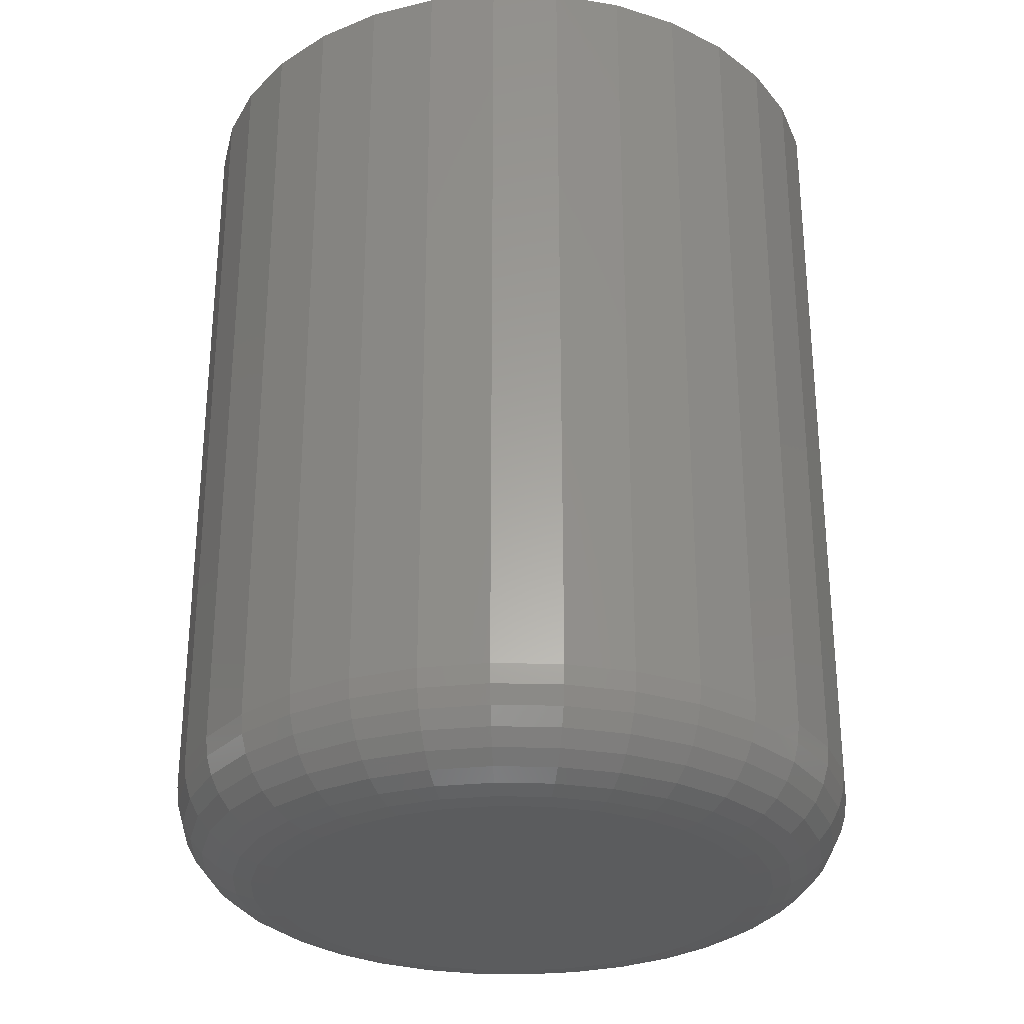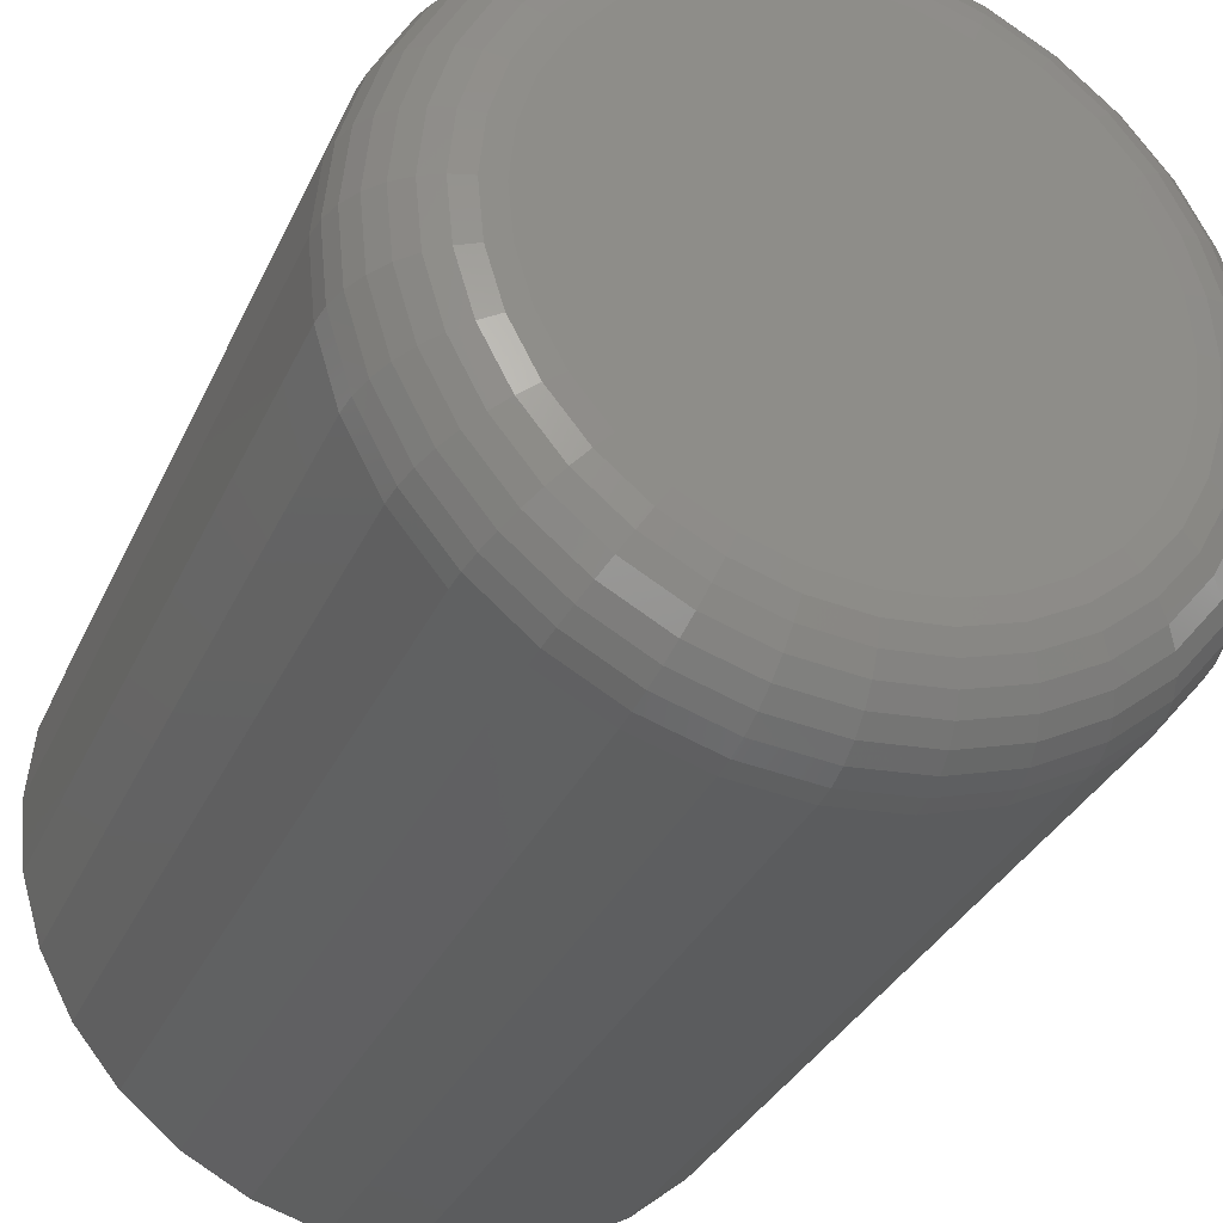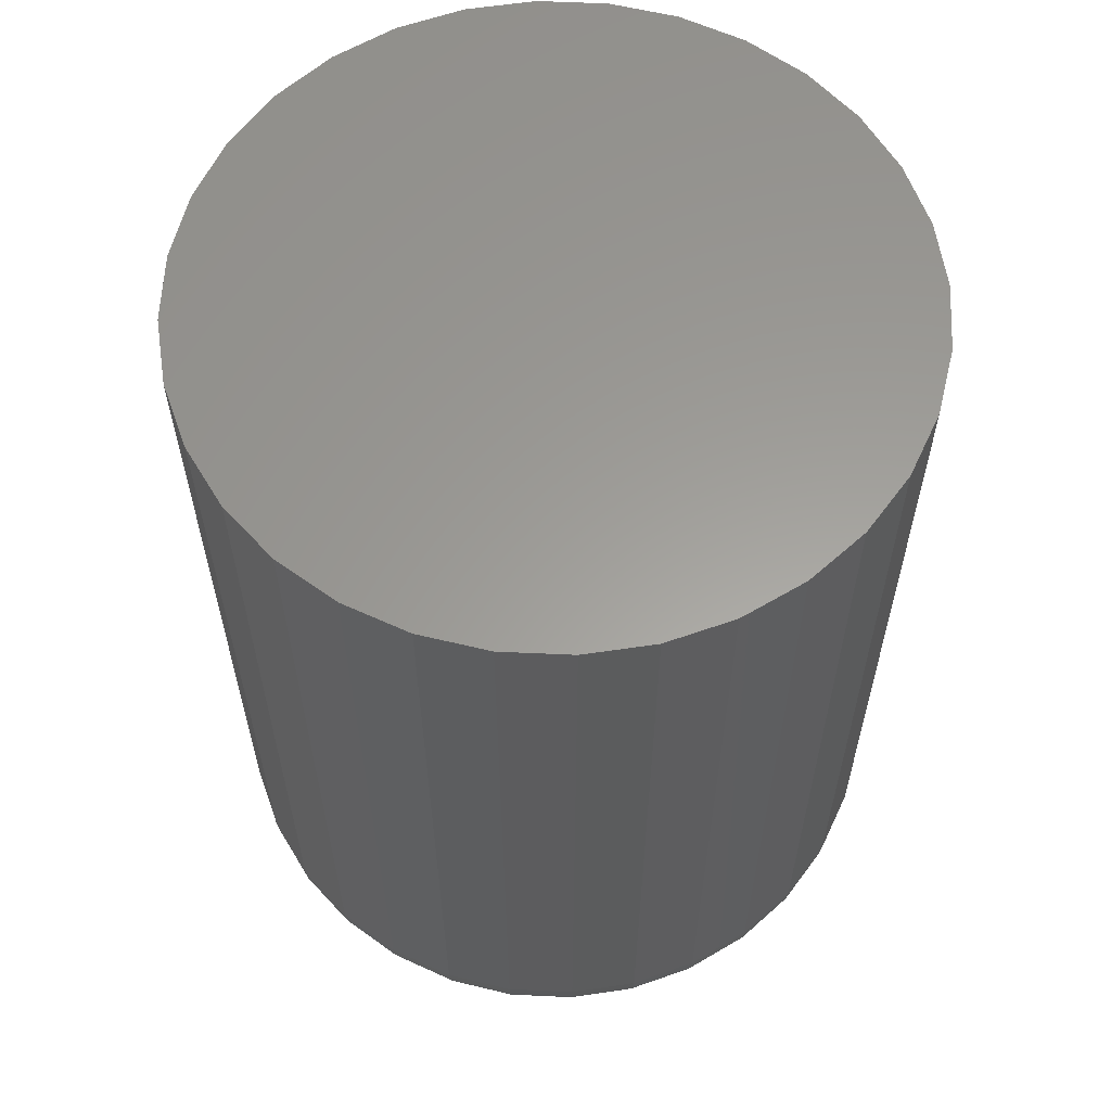
<metadata>
{"format":"stl","ext":"stl","renderer":"f3d","projection":"perspective","resolution":1024,"background":"white","views":[{"elev":-29.0,"azim":-86.7,"up":"+Y"},{"elev":-32.2,"azim":-21.5,"up":"+Z"},{"elev":60.5,"azim":42.0,"up":"+Y"}]}
</metadata>
<code>
# stl→obj: 320 verts, 636 faces
v -0.1324 3.264e-18 0.1053
v -0.1362 3.034e-18 0.1049
v -0.1398 2.772e-18 0.1038
v -0.1286 3.453e-18 0.1049
v -0.125 3.593e-18 0.1038
v -0.1431 2.487e-18 0.102
v -0.1217 3.679e-18 0.102
v -0.1461 2.191e-18 0.0996
v -0.1187 3.708e-18 0.0996
v -0.1485 1.895e-18 0.09667
v -0.1163 3.679e-18 0.09667
v -0.1503 1.611e-18 0.09333
v -0.1145 3.593e-18 0.09333
v -0.1514 1.348e-18 0.08971
v -0.1134 3.453e-18 0.08971
v -0.1134 3.034e-18 0.08217
v -0.1503 7.896e-19 0.07854
v -0.1145 2.772e-18 0.07854
v -0.1485 7.032e-19 0.0752
v -0.1163 2.487e-18 0.0752
v -0.1461 6.741e-19 0.07227
v -0.1187 2.191e-18 0.07227
v -0.1431 7.032e-19 0.06987
v -0.1217 1.895e-18 0.06987
v -0.1398 7.896e-19 0.06808
v -0.125 1.611e-18 0.06808
v -0.1362 9.298e-19 0.06698
v -0.1324 1.118e-18 0.06661
v -0.1286 1.348e-18 0.06698
v -0.1131 3.264e-18 0.08594
v -0.1517 1.118e-18 0.08594
v -0.1514 9.298e-19 0.08217
v -0.1053 0.07031 0.08594
v -0.1053 0.007812 0.08594
v -0.1058 0.07031 0.08064
v -0.1058 0.007812 0.08064
v -0.1073 0.07031 0.07555
v -0.1073 0.007812 0.07555
v -0.1098 0.07031 0.07086
v -0.1098 0.007812 0.07086
v -0.1132 0.07031 0.06675
v -0.1132 0.007812 0.06675
v -0.1173 0.07031 0.06337
v -0.1173 0.007812 0.06337
v -0.122 0.07031 0.06087
v -0.122 0.007812 0.06087
v -0.1271 0.07031 0.05932
v -0.1271 0.007812 0.05932
v -0.1324 0.07031 0.0588
v -0.1324 0.007812 0.0588
v -0.1377 0.07031 0.05932
v -0.1377 0.007812 0.05932
v -0.1428 0.07031 0.06087
v -0.1428 0.007812 0.06087
v -0.1475 0.07031 0.06337
v -0.1475 0.007812 0.06337
v -0.1516 0.07031 0.06675
v -0.1516 0.007812 0.06675
v -0.155 0.07031 0.07086
v -0.155 0.007812 0.07086
v -0.1575 0.07031 0.07555
v -0.1575 0.007812 0.07555
v -0.159 0.07031 0.08064
v -0.159 0.007812 0.08064
v -0.1595 0.07031 0.08594
v -0.1595 0.007812 0.08594
v -0.159 0.07031 0.09123
v -0.159 0.007812 0.09123
v -0.1575 0.07031 0.09632
v -0.1575 0.007812 0.09632
v -0.155 0.07031 0.101
v -0.155 0.007812 0.101
v -0.1516 0.07031 0.1051
v -0.1516 0.007812 0.1051
v -0.1475 0.07031 0.1085
v -0.1475 0.007812 0.1085
v -0.1428 0.07031 0.111
v -0.1428 0.007812 0.111
v -0.1377 0.07031 0.1126
v -0.1377 0.007812 0.1126
v -0.1324 0.07031 0.1131
v -0.1324 0.007812 0.1131
v -0.1271 0.07031 0.1126
v -0.1271 0.007812 0.1126
v -0.122 0.07031 0.111
v -0.122 0.007812 0.111
v -0.1173 0.07031 0.1085
v -0.1173 0.007812 0.1085
v -0.1132 0.07031 0.1051
v -0.1132 0.007812 0.1051
v -0.1098 0.07031 0.101
v -0.1098 0.007812 0.101
v -0.1073 0.07031 0.09632
v -0.1073 0.007812 0.09632
v -0.1058 0.07031 0.09123
v -0.1058 0.007812 0.09123
v -0.1116 0.0001501 0.08594
v -0.112 0.0001501 0.08187
v -0.1101 0.0005947 0.08594
v -0.1105 0.0005947 0.08158
v -0.1087 0.001317 0.08594
v -0.1092 0.001317 0.08132
v -0.1076 0.002288 0.08594
v -0.108 0.002288 0.08109
v -0.1066 0.003472 0.08594
v -0.1071 0.003472 0.0809
v -0.1059 0.004823 0.08594
v -0.1064 0.004823 0.08076
v -0.1054 0.006288 0.08594
v -0.1059 0.006288 0.08067
v -0.1529 0.0001501 0.08187
v -0.1533 0.0001501 0.08594
v -0.1543 0.0005947 0.08158
v -0.1547 0.0005947 0.08594
v -0.1556 0.001317 0.08132
v -0.1561 0.001317 0.08594
v -0.1568 0.002288 0.08109
v -0.1573 0.002288 0.08594
v -0.1577 0.003472 0.0809
v -0.1582 0.003472 0.08594
v -0.1584 0.004823 0.08076
v -0.1589 0.004823 0.08594
v -0.1589 0.006288 0.08067
v -0.1594 0.006288 0.08594
v -0.1517 0.0001501 0.07796
v -0.153 0.0005947 0.0774
v -0.1543 0.001317 0.07688
v -0.1554 0.002288 0.07643
v -0.1563 0.003472 0.07606
v -0.1569 0.004823 0.07578
v -0.1573 0.006288 0.07561
v -0.1497 0.0001501 0.07435
v -0.151 0.0005947 0.07354
v -0.1521 0.001317 0.07279
v -0.1531 0.002288 0.07213
v -0.1539 0.003472 0.07159
v -0.1545 0.004823 0.07119
v -0.1548 0.006288 0.07094
v -0.1471 0.0001501 0.07119
v -0.1482 0.0005947 0.07016
v -0.1491 0.001317 0.0692
v -0.15 0.002288 0.06837
v -0.1507 0.003472 0.06768
v -0.1512 0.004823 0.06717
v -0.1515 0.006288 0.06685
v -0.144 0.0001501 0.0686
v -0.1448 0.0005947 0.06738
v -0.1455 0.001317 0.06626
v -0.1462 0.002288 0.06528
v -0.1467 0.003472 0.06447
v -0.1471 0.004823 0.06387
v -0.1474 0.006288 0.0635
v -0.1404 0.0001501 0.06667
v -0.1409 0.0005947 0.06532
v -0.1415 0.001317 0.06407
v -0.1419 0.002288 0.06298
v -0.1423 0.003472 0.06208
v -0.1426 0.004823 0.06141
v -0.1427 0.006288 0.061
v -0.1365 0.0001501 0.06549
v -0.1368 0.0005947 0.06405
v -0.137 0.001317 0.06273
v -0.1372 0.002288 0.06157
v -0.1374 0.003472 0.06061
v -0.1376 0.004823 0.0599
v -0.1377 0.006288 0.05947
v -0.1324 0.0001501 0.06509
v -0.1324 0.0005947 0.06362
v -0.1324 0.001317 0.06227
v -0.1324 0.002288 0.06109
v -0.1324 0.003472 0.06012
v -0.1324 0.004823 0.05939
v -0.1324 0.006288 0.05895
v -0.1283 0.0001501 0.06549
v -0.128 0.0005947 0.06405
v -0.1278 0.001317 0.06273
v -0.1276 0.002288 0.06157
v -0.1274 0.003472 0.06061
v -0.1272 0.004823 0.0599
v -0.1271 0.006288 0.05947
v -0.1244 0.0001501 0.06667
v -0.1239 0.0005947 0.06532
v -0.1233 0.001317 0.06407
v -0.1229 0.002288 0.06298
v -0.1225 0.003472 0.06208
v -0.1222 0.004823 0.06141
v -0.1221 0.006288 0.061
v -0.1208 0.0001501 0.0686
v -0.12 0.0005947 0.06738
v -0.1193 0.001317 0.06626
v -0.1186 0.002288 0.06528
v -0.1181 0.003472 0.06447
v -0.1177 0.004823 0.06387
v -0.1174 0.006288 0.0635
v -0.1177 0.0001501 0.07119
v -0.1166 0.0005947 0.07016
v -0.1157 0.001317 0.0692
v -0.1148 0.002288 0.06837
v -0.1141 0.003472 0.06768
v -0.1136 0.004823 0.06717
v -0.1133 0.006288 0.06685
v -0.1151 0.0001501 0.07435
v -0.1138 0.0005947 0.07354
v -0.1127 0.001317 0.07279
v -0.1117 0.002288 0.07213
v -0.1109 0.003472 0.07159
v -0.1103 0.004823 0.07119
v -0.11 0.006288 0.07094
v -0.1131 0.0001501 0.07796
v -0.1118 0.0005947 0.0774
v -0.1105 0.001317 0.07688
v -0.1094 0.002288 0.07643
v -0.1085 0.003472 0.07606
v -0.1079 0.004823 0.07578
v -0.1075 0.006288 0.07561
v -0.1529 0.0001501 0.09001
v -0.1543 0.0005947 0.09029
v -0.1556 0.001317 0.09055
v -0.1568 0.002288 0.09079
v -0.1577 0.003472 0.09098
v -0.1584 0.004823 0.09112
v -0.1589 0.006288 0.0912
v -0.112 0.0001501 0.09001
v -0.1105 0.0005947 0.09029
v -0.1092 0.001317 0.09055
v -0.108 0.002288 0.09079
v -0.1071 0.003472 0.09098
v -0.1064 0.004823 0.09112
v -0.1059 0.006288 0.0912
v -0.1131 0.0001501 0.09392
v -0.1118 0.0005947 0.09448
v -0.1105 0.001317 0.09499
v -0.1094 0.002288 0.09545
v -0.1085 0.003472 0.09582
v -0.1079 0.004823 0.0961
v -0.1075 0.006288 0.09627
v -0.1151 0.0001501 0.09752
v -0.1138 0.0005947 0.09834
v -0.1127 0.001317 0.09909
v -0.1117 0.002288 0.09974
v -0.1109 0.003472 0.1003
v -0.1103 0.004823 0.1007
v -0.11 0.006288 0.1009
v -0.1177 0.0001501 0.1007
v -0.1166 0.0005947 0.1017
v -0.1157 0.001317 0.1027
v -0.1148 0.002288 0.1035
v -0.1141 0.003472 0.1042
v -0.1136 0.004823 0.1047
v -0.1133 0.006288 0.105
v -0.1208 0.0001501 0.1033
v -0.12 0.0005947 0.1045
v -0.1193 0.001317 0.1056
v -0.1186 0.002288 0.1066
v -0.1181 0.003472 0.1074
v -0.1177 0.004823 0.108
v -0.1174 0.006288 0.1084
v -0.1244 0.0001501 0.1052
v -0.1239 0.0005947 0.1066
v -0.1233 0.001317 0.1078
v -0.1229 0.002288 0.1089
v -0.1225 0.003472 0.1098
v -0.1222 0.004823 0.1105
v -0.1221 0.006288 0.1109
v -0.1283 0.0001501 0.1064
v -0.128 0.0005947 0.1078
v -0.1278 0.001317 0.1091
v -0.1276 0.002288 0.1103
v -0.1274 0.003472 0.1113
v -0.1272 0.004823 0.112
v -0.1271 0.006288 0.1124
v -0.1324 0.0001501 0.1068
v -0.1324 0.0005947 0.1083
v -0.1324 0.001317 0.1096
v -0.1324 0.002288 0.1108
v -0.1324 0.003472 0.1118
v -0.1324 0.004823 0.1125
v -0.1324 0.006288 0.1129
v -0.1365 0.0001501 0.1064
v -0.1368 0.0005947 0.1078
v -0.137 0.001317 0.1091
v -0.1372 0.002288 0.1103
v -0.1374 0.003472 0.1113
v -0.1376 0.004823 0.112
v -0.1377 0.006288 0.1124
v -0.1404 0.0001501 0.1052
v -0.1409 0.0005947 0.1066
v -0.1415 0.001317 0.1078
v -0.1419 0.002288 0.1089
v -0.1423 0.003472 0.1098
v -0.1426 0.004823 0.1105
v -0.1427 0.006288 0.1109
v -0.144 0.0001501 0.1033
v -0.1448 0.0005947 0.1045
v -0.1455 0.001317 0.1056
v -0.1462 0.002288 0.1066
v -0.1467 0.003472 0.1074
v -0.1471 0.004823 0.108
v -0.1474 0.006288 0.1084
v -0.1471 0.0001501 0.1007
v -0.1482 0.0005947 0.1017
v -0.1491 0.001317 0.1027
v -0.15 0.002288 0.1035
v -0.1507 0.003472 0.1042
v -0.1512 0.004823 0.1047
v -0.1515 0.006288 0.105
v -0.1497 0.0001501 0.09752
v -0.151 0.0005947 0.09834
v -0.1521 0.001317 0.09909
v -0.1531 0.002288 0.09974
v -0.1539 0.003472 0.1003
v -0.1545 0.004823 0.1007
v -0.1548 0.006288 0.1009
v -0.1517 0.0001501 0.09392
v -0.153 0.0005947 0.09448
v -0.1543 0.001317 0.09499
v -0.1554 0.002288 0.09545
v -0.1563 0.003472 0.09582
v -0.1569 0.004823 0.0961
v -0.1573 0.006288 0.09627
f 1 2 3
f 4 1 3
f 4 3 5
f 5 3 6
f 5 6 7
f 7 6 8
f 7 8 9
f 9 8 10
f 9 10 11
f 11 10 12
f 11 12 13
f 13 12 14
f 13 14 15
f 16 17 18
f 18 17 19
f 18 19 20
f 20 19 21
f 20 21 22
f 22 21 23
f 22 23 24
f 24 23 25
f 24 25 26
f 26 25 27
f 26 27 28
f 26 28 29
f 15 14 30
f 30 14 31
f 30 31 16
f 16 31 32
f 16 32 17
f 33 34 35
f 35 34 36
f 35 36 37
f 37 36 38
f 37 38 39
f 39 38 40
f 39 40 41
f 41 40 42
f 41 42 43
f 43 42 44
f 43 44 45
f 45 44 46
f 45 46 47
f 47 46 48
f 47 48 49
f 49 48 50
f 49 50 51
f 51 50 52
f 51 52 53
f 53 52 54
f 53 54 55
f 55 54 56
f 55 56 57
f 57 56 58
f 57 58 59
f 59 58 60
f 59 60 61
f 61 60 62
f 61 62 63
f 63 62 64
f 63 64 65
f 65 64 66
f 65 66 67
f 67 66 68
f 67 68 69
f 69 68 70
f 69 70 71
f 71 70 72
f 71 72 73
f 73 72 74
f 73 74 75
f 75 74 76
f 75 76 77
f 77 76 78
f 77 78 79
f 79 78 80
f 79 80 81
f 81 80 82
f 81 82 83
f 83 82 84
f 83 84 85
f 85 84 86
f 85 86 87
f 87 86 88
f 87 88 89
f 89 88 90
f 89 90 91
f 91 90 92
f 91 92 93
f 93 92 94
f 93 94 95
f 95 94 96
f 95 96 33
f 33 96 34
f 30 16 97
f 97 16 98
f 97 98 99
f 99 98 100
f 99 100 101
f 101 100 102
f 101 102 103
f 103 102 104
f 103 104 105
f 105 104 106
f 105 106 107
f 107 106 108
f 107 108 109
f 109 108 110
f 109 110 34
f 34 110 36
f 32 31 111
f 111 31 112
f 111 112 113
f 113 112 114
f 113 114 115
f 115 114 116
f 115 116 117
f 117 116 118
f 117 118 119
f 119 118 120
f 119 120 121
f 121 120 122
f 121 122 123
f 123 122 124
f 123 124 64
f 64 124 66
f 17 32 125
f 125 32 111
f 125 111 126
f 126 111 113
f 126 113 127
f 127 113 115
f 127 115 128
f 128 115 117
f 128 117 129
f 129 117 119
f 129 119 130
f 130 119 121
f 130 121 131
f 131 121 123
f 131 123 62
f 62 123 64
f 19 17 132
f 132 17 125
f 132 125 133
f 133 125 126
f 133 126 134
f 134 126 127
f 134 127 135
f 135 127 128
f 135 128 136
f 136 128 129
f 136 129 137
f 137 129 130
f 137 130 138
f 138 130 131
f 138 131 60
f 60 131 62
f 21 19 139
f 139 19 132
f 139 132 140
f 140 132 133
f 140 133 141
f 141 133 134
f 141 134 142
f 142 134 135
f 142 135 143
f 143 135 136
f 143 136 144
f 144 136 137
f 144 137 145
f 145 137 138
f 145 138 58
f 58 138 60
f 23 21 146
f 146 21 139
f 146 139 147
f 147 139 140
f 147 140 148
f 148 140 141
f 148 141 149
f 149 141 142
f 149 142 150
f 150 142 143
f 150 143 151
f 151 143 144
f 151 144 152
f 152 144 145
f 152 145 56
f 56 145 58
f 25 23 153
f 153 23 146
f 153 146 154
f 154 146 147
f 154 147 155
f 155 147 148
f 155 148 156
f 156 148 149
f 156 149 157
f 157 149 150
f 157 150 158
f 158 150 151
f 158 151 159
f 159 151 152
f 159 152 54
f 54 152 56
f 27 25 160
f 160 25 153
f 160 153 161
f 161 153 154
f 161 154 162
f 162 154 155
f 162 155 163
f 163 155 156
f 163 156 164
f 164 156 157
f 164 157 165
f 165 157 158
f 165 158 166
f 166 158 159
f 166 159 52
f 52 159 54
f 28 27 167
f 167 27 160
f 167 160 168
f 168 160 161
f 168 161 169
f 169 161 162
f 169 162 170
f 170 162 163
f 170 163 171
f 171 163 164
f 171 164 172
f 172 164 165
f 172 165 173
f 173 165 166
f 173 166 50
f 50 166 52
f 29 28 174
f 174 28 167
f 174 167 175
f 175 167 168
f 175 168 176
f 176 168 169
f 176 169 177
f 177 169 170
f 177 170 178
f 178 170 171
f 178 171 179
f 179 171 172
f 179 172 180
f 180 172 173
f 180 173 48
f 48 173 50
f 26 29 181
f 181 29 174
f 181 174 182
f 182 174 175
f 182 175 183
f 183 175 176
f 183 176 184
f 184 176 177
f 184 177 185
f 185 177 178
f 185 178 186
f 186 178 179
f 186 179 187
f 187 179 180
f 187 180 46
f 46 180 48
f 24 26 188
f 188 26 181
f 188 181 189
f 189 181 182
f 189 182 190
f 190 182 183
f 190 183 191
f 191 183 184
f 191 184 192
f 192 184 185
f 192 185 193
f 193 185 186
f 193 186 194
f 194 186 187
f 194 187 44
f 44 187 46
f 22 24 195
f 195 24 188
f 195 188 196
f 196 188 189
f 196 189 197
f 197 189 190
f 197 190 198
f 198 190 191
f 198 191 199
f 199 191 192
f 199 192 200
f 200 192 193
f 200 193 201
f 201 193 194
f 201 194 42
f 42 194 44
f 20 22 202
f 202 22 195
f 202 195 203
f 203 195 196
f 203 196 204
f 204 196 197
f 204 197 205
f 205 197 198
f 205 198 206
f 206 198 199
f 206 199 207
f 207 199 200
f 207 200 208
f 208 200 201
f 208 201 40
f 40 201 42
f 18 20 209
f 209 20 202
f 209 202 210
f 210 202 203
f 210 203 211
f 211 203 204
f 211 204 212
f 212 204 205
f 212 205 213
f 213 205 206
f 213 206 214
f 214 206 207
f 214 207 215
f 215 207 208
f 215 208 38
f 38 208 40
f 16 18 98
f 98 18 209
f 98 209 100
f 100 209 210
f 100 210 102
f 102 210 211
f 102 211 104
f 104 211 212
f 104 212 106
f 106 212 213
f 106 213 108
f 108 213 214
f 108 214 110
f 110 214 215
f 110 215 36
f 36 215 38
f 31 14 112
f 112 14 216
f 112 216 114
f 114 216 217
f 114 217 116
f 116 217 218
f 116 218 118
f 118 218 219
f 118 219 120
f 120 219 220
f 120 220 122
f 122 220 221
f 122 221 124
f 124 221 222
f 124 222 66
f 66 222 68
f 15 30 223
f 223 30 97
f 223 97 224
f 224 97 99
f 224 99 225
f 225 99 101
f 225 101 226
f 226 101 103
f 226 103 227
f 227 103 105
f 227 105 228
f 228 105 107
f 228 107 229
f 229 107 109
f 229 109 96
f 96 109 34
f 13 15 230
f 230 15 223
f 230 223 231
f 231 223 224
f 231 224 232
f 232 224 225
f 232 225 233
f 233 225 226
f 233 226 234
f 234 226 227
f 234 227 235
f 235 227 228
f 235 228 236
f 236 228 229
f 236 229 94
f 94 229 96
f 11 13 237
f 237 13 230
f 237 230 238
f 238 230 231
f 238 231 239
f 239 231 232
f 239 232 240
f 240 232 233
f 240 233 241
f 241 233 234
f 241 234 242
f 242 234 235
f 242 235 243
f 243 235 236
f 243 236 92
f 92 236 94
f 9 11 244
f 244 11 237
f 244 237 245
f 245 237 238
f 245 238 246
f 246 238 239
f 246 239 247
f 247 239 240
f 247 240 248
f 248 240 241
f 248 241 249
f 249 241 242
f 249 242 250
f 250 242 243
f 250 243 90
f 90 243 92
f 7 9 251
f 251 9 244
f 251 244 252
f 252 244 245
f 252 245 253
f 253 245 246
f 253 246 254
f 254 246 247
f 254 247 255
f 255 247 248
f 255 248 256
f 256 248 249
f 256 249 257
f 257 249 250
f 257 250 88
f 88 250 90
f 5 7 258
f 258 7 251
f 258 251 259
f 259 251 252
f 259 252 260
f 260 252 253
f 260 253 261
f 261 253 254
f 261 254 262
f 262 254 255
f 262 255 263
f 263 255 256
f 263 256 264
f 264 256 257
f 264 257 86
f 86 257 88
f 4 5 265
f 265 5 258
f 265 258 266
f 266 258 259
f 266 259 267
f 267 259 260
f 267 260 268
f 268 260 261
f 268 261 269
f 269 261 262
f 269 262 270
f 270 262 263
f 270 263 271
f 271 263 264
f 271 264 84
f 84 264 86
f 1 4 272
f 272 4 265
f 272 265 273
f 273 265 266
f 273 266 274
f 274 266 267
f 274 267 275
f 275 267 268
f 275 268 276
f 276 268 269
f 276 269 277
f 277 269 270
f 277 270 278
f 278 270 271
f 278 271 82
f 82 271 84
f 2 1 279
f 279 1 272
f 279 272 280
f 280 272 273
f 280 273 281
f 281 273 274
f 281 274 282
f 282 274 275
f 282 275 283
f 283 275 276
f 283 276 284
f 284 276 277
f 284 277 285
f 285 277 278
f 285 278 80
f 80 278 82
f 3 2 286
f 286 2 279
f 286 279 287
f 287 279 280
f 287 280 288
f 288 280 281
f 288 281 289
f 289 281 282
f 289 282 290
f 290 282 283
f 290 283 291
f 291 283 284
f 291 284 292
f 292 284 285
f 292 285 78
f 78 285 80
f 6 3 293
f 293 3 286
f 293 286 294
f 294 286 287
f 294 287 295
f 295 287 288
f 295 288 296
f 296 288 289
f 296 289 297
f 297 289 290
f 297 290 298
f 298 290 291
f 298 291 299
f 299 291 292
f 299 292 76
f 76 292 78
f 8 6 300
f 300 6 293
f 300 293 301
f 301 293 294
f 301 294 302
f 302 294 295
f 302 295 303
f 303 295 296
f 303 296 304
f 304 296 297
f 304 297 305
f 305 297 298
f 305 298 306
f 306 298 299
f 306 299 74
f 74 299 76
f 10 8 307
f 307 8 300
f 307 300 308
f 308 300 301
f 308 301 309
f 309 301 302
f 309 302 310
f 310 302 303
f 310 303 311
f 311 303 304
f 311 304 312
f 312 304 305
f 312 305 313
f 313 305 306
f 313 306 72
f 72 306 74
f 12 10 314
f 314 10 307
f 314 307 315
f 315 307 308
f 315 308 316
f 316 308 309
f 316 309 317
f 317 309 310
f 317 310 318
f 318 310 311
f 318 311 319
f 319 311 312
f 319 312 320
f 320 312 313
f 320 313 70
f 70 313 72
f 14 12 216
f 216 12 314
f 216 314 217
f 217 314 315
f 217 315 218
f 218 315 316
f 218 316 219
f 219 316 317
f 219 317 220
f 220 317 318
f 220 318 221
f 221 318 319
f 221 319 222
f 222 319 320
f 222 320 68
f 68 320 70
f 77 79 81
f 77 81 83
f 85 77 83
f 75 77 85
f 87 75 85
f 73 75 87
f 89 73 87
f 71 73 89
f 91 71 89
f 69 71 91
f 93 69 91
f 67 69 93
f 95 67 93
f 37 61 35
f 59 61 37
f 39 59 37
f 57 59 39
f 41 57 39
f 55 57 41
f 43 55 41
f 53 55 43
f 45 53 43
f 51 53 45
f 49 51 45
f 47 49 45
f 61 63 35
f 35 63 65
f 35 65 33
f 33 65 67
f 33 67 95

</code>
